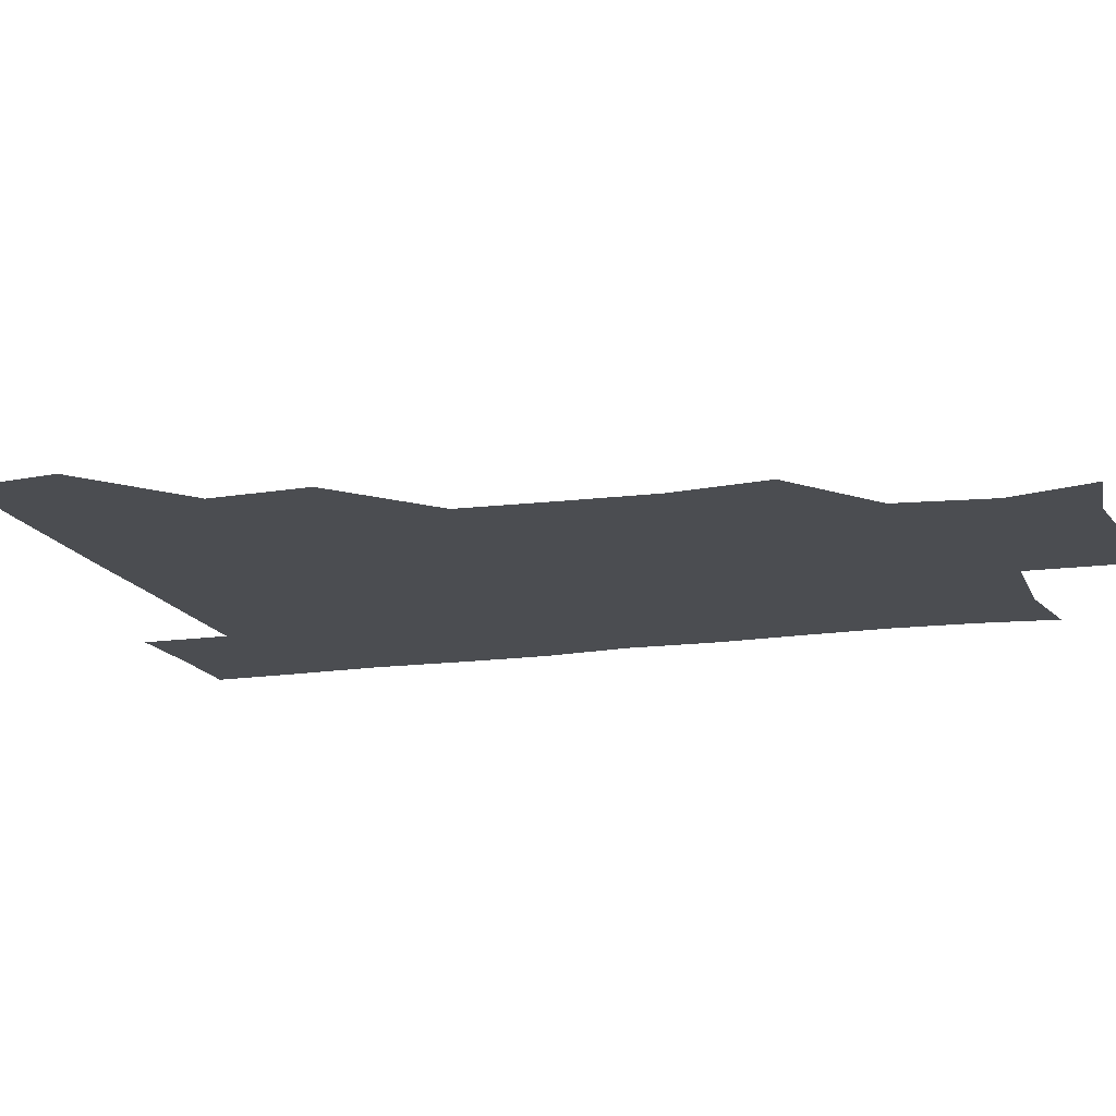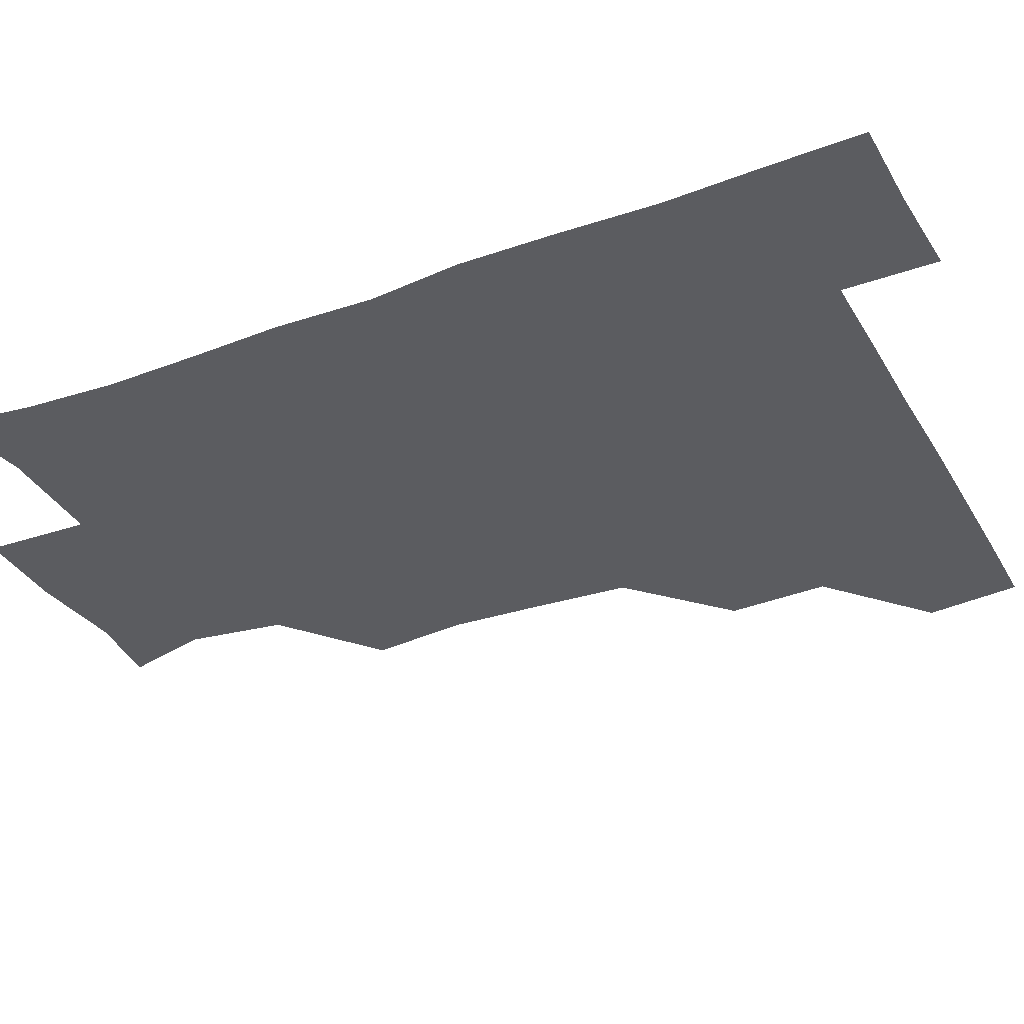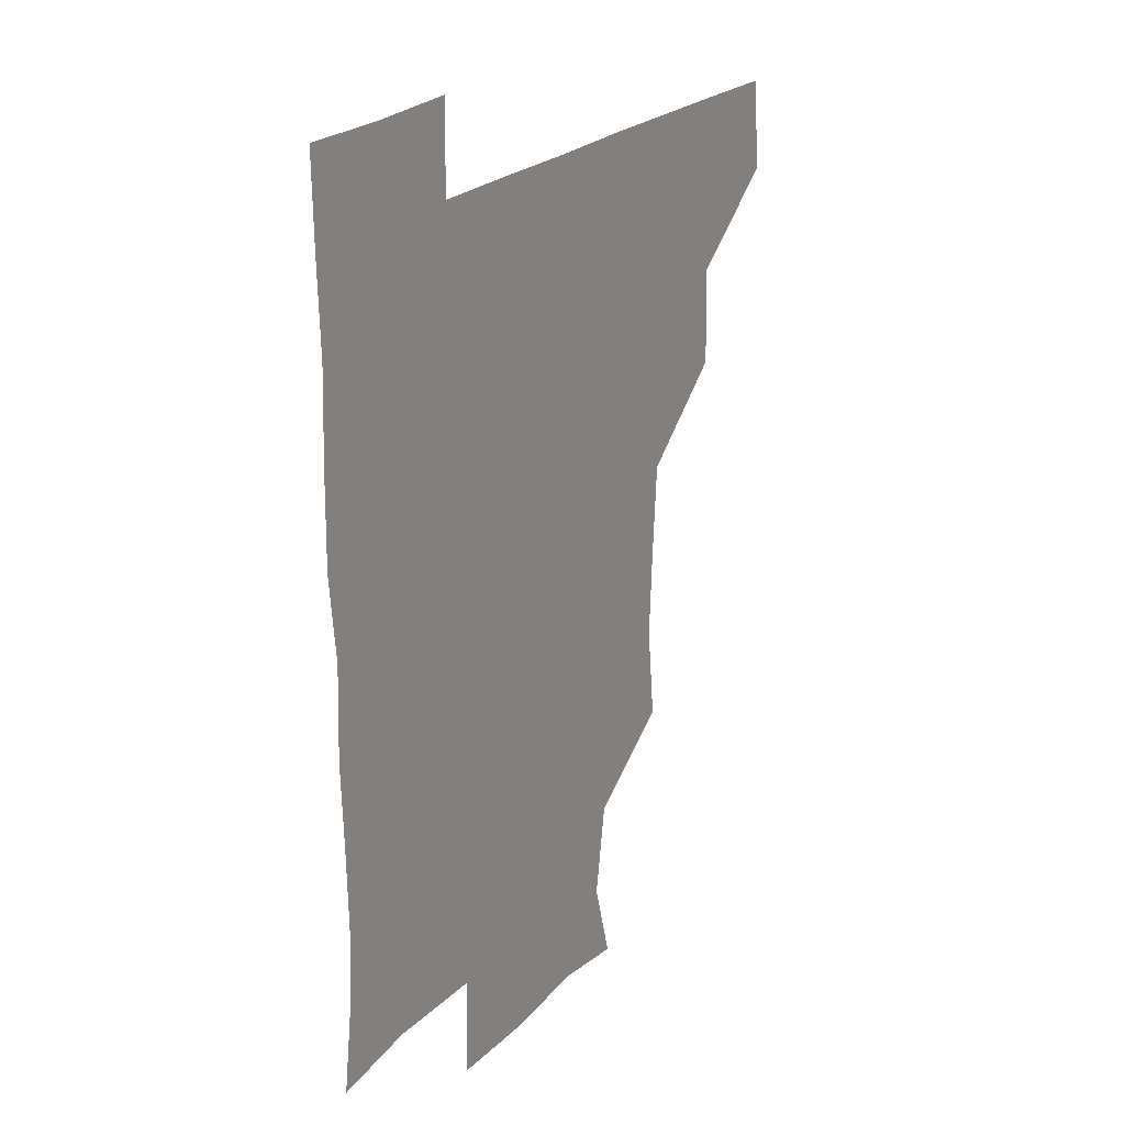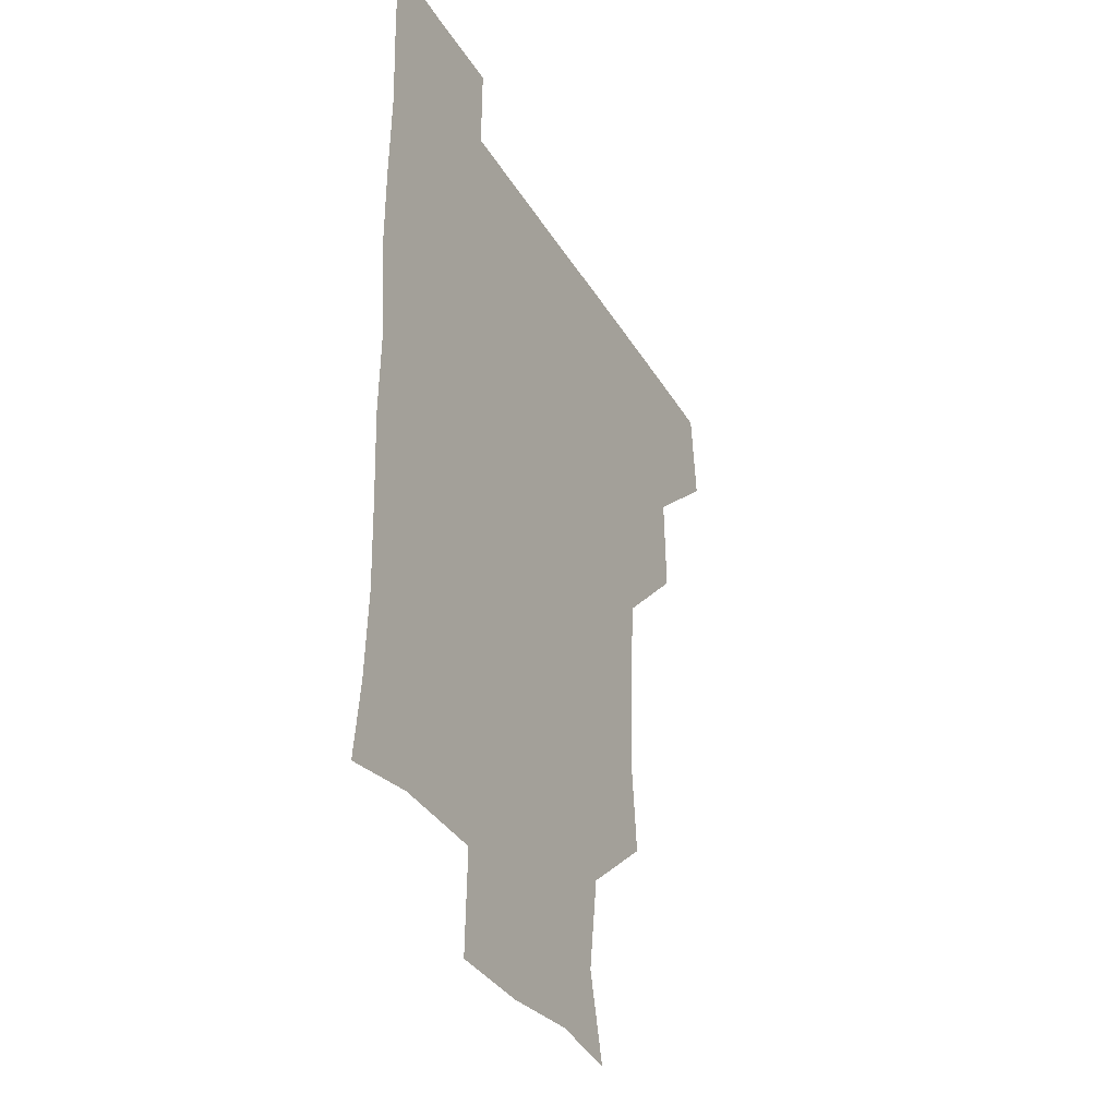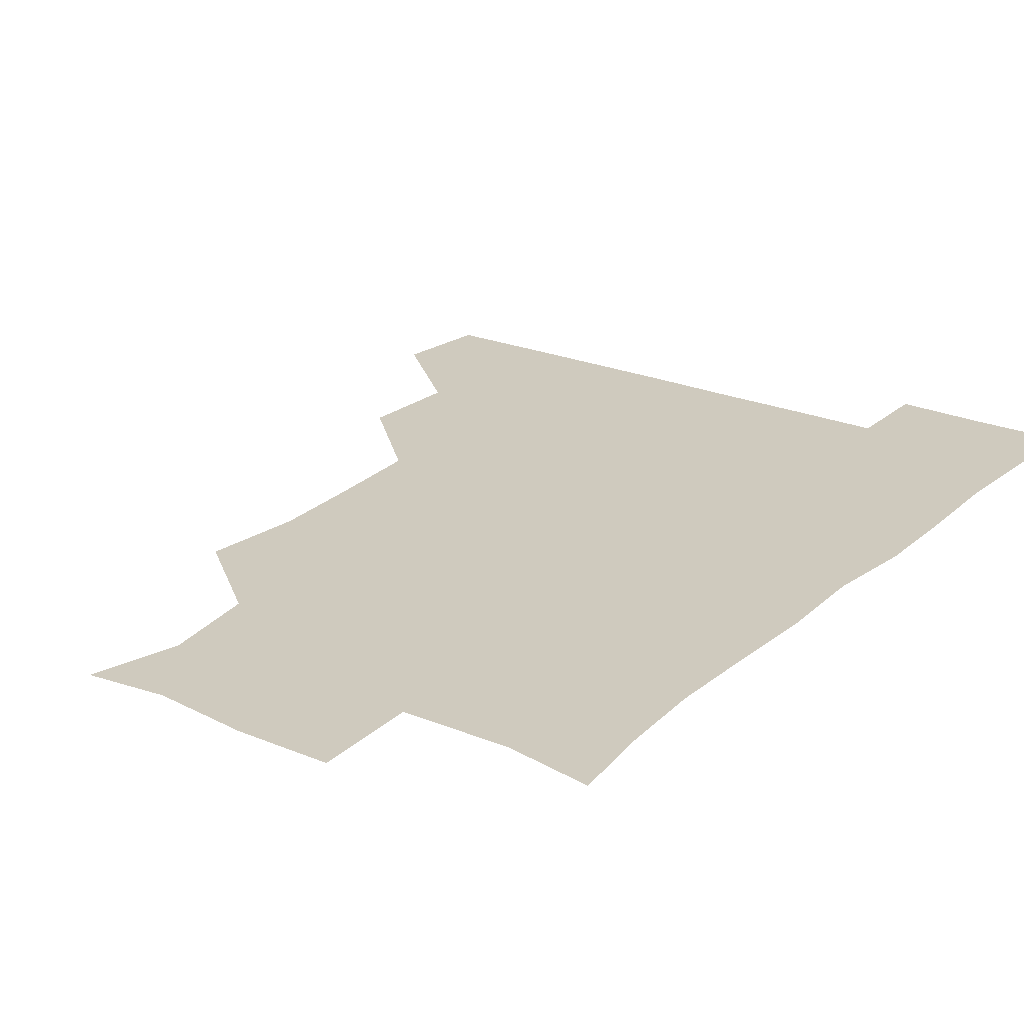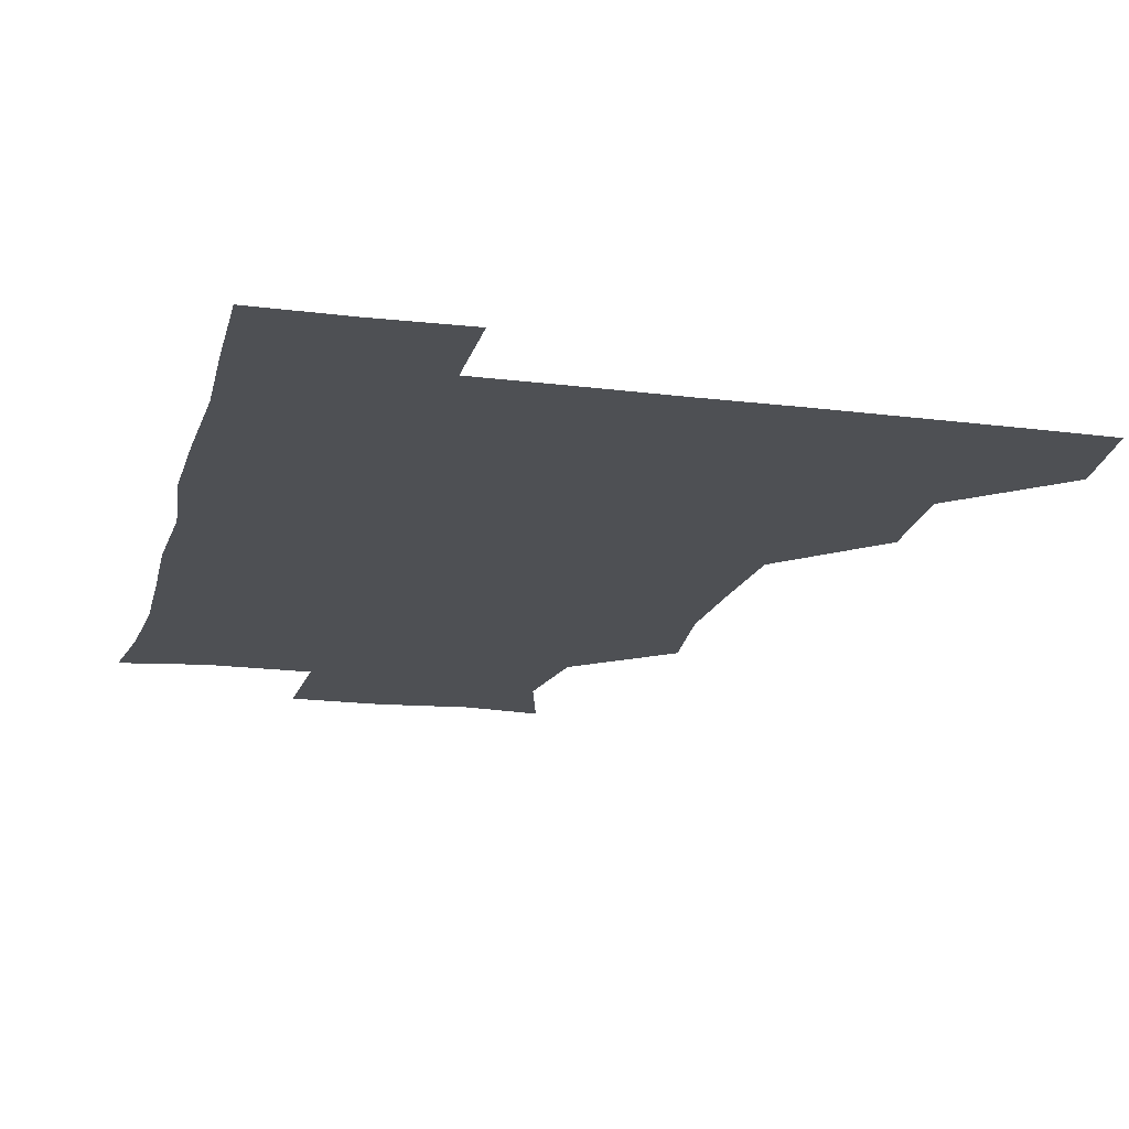
<metadata>
{"format":"obj","ext":"obj","renderer":"f3d","projection":"perspective","resolution":1024,"background":"white","views":[{"elev":-15.7,"azim":-72.6,"up":"+Z"},{"elev":-34.5,"azim":116.3,"up":"+Z"},{"elev":24.5,"azim":123.8,"up":"+Y"},{"elev":-33.8,"azim":116.4,"up":"+Y"},{"elev":23.2,"azim":35.5,"up":"+Z"},{"elev":-18.6,"azim":166.4,"up":"+Z"}]}
</metadata>
<code>
v 479 449.2 0
v 482.5 480.3 0
v 511.1 387.1 0
v 512.4 420.6 0
v 512.4 451.6 0
v 511.6 480.8 0
v 542.7 263 0
v 546.1 295.6 0
v 544.6 326.3 0
v 542.5 358.1 0
v 541.2 389.8 0
v 542.3 422.3 0
v 542 451.5 0
v 541.1 481 0
v 571.4 177.5 0
v 579.1 206.2 0
v 574.4 238.2 0
v 573.9 272.5 0
v 573.8 303.3 0
v 572.9 332.5 0
v 572.3 362.8 0
v 572.5 393.3 0
v 572 422.4 0
v 572.2 451.4 0
v 570.8 481.2 0
v 597.1 180.3 0
v 604.1 213 0
v 602.2 242.9 0
v 602.3 275.2 0
v 602.2 303.7 0
v 601.8 333.3 0
v 601.5 363 0
v 601.6 393.4 0
v 601.3 422 0
v 601.4 451.5 0
v 601.1 480.9 0
v 628.7 176.8 0
v 630.7 214.6 0
v 631.3 245.1 0
v 631 273.8 0
v 630.7 304.5 0
v 630.9 334.2 0
v 630.9 364 0
v 630.8 393.5 0
v 631 422.3 0
v 631.2 451.7 0
v 630.9 481.1 0
v 659.5 177 0
v 658.3 211.9 0
v 659.2 244.5 0
v 659.5 275.3 0
v 659.8 304 0
v 659.6 334 0
v 659.8 363.7 0
v 659.8 393.4 0
v 660.3 422.6 0
v 660.6 452.2 0
v 661.1 481.1 0
v 660.7 511.5 0
v 694.1 212.2 0
v 688.7 243.5 0
v 687.5 273.6 0
v 687 304.5 0
v 688.7 332.2 0
v 688.2 362.9 0
v 688.7 392.7 0
v 688.9 422.5 0
v 689.3 452.4 0
v 690 481.3 0
v 691 510.5 0
v 723.1 207.4 0
v 719.7 234.3 0
v 717.9 263.8 0
v 718.5 294.1 0
v 719.6 324.1 0
v 718.3 356.1 0
v 721.1 385.9 0
v 720.6 416.6 0
v 719.3 449.1 0
v 720.3 480.2 0
v 720.7 510.7 0
f 4 5 1
f 1 5 2
f 5 6 2
f 10 11 3
f 3 11 4
f 11 12 4
f 4 12 5
f 12 13 5
f 5 13 6
f 13 14 6
f 17 18 7
f 7 18 8
f 18 19 8
f 8 19 9
f 19 20 9
f 9 20 10
f 20 21 10
f 10 21 11
f 21 22 11
f 11 22 12
f 22 23 12
f 12 23 13
f 23 24 13
f 13 24 14
f 24 25 14
f 15 26 16
f 26 27 16
f 16 27 17
f 27 28 17
f 17 28 18
f 28 29 18
f 18 29 19
f 29 30 19
f 19 30 20
f 30 31 20
f 20 31 21
f 31 32 21
f 21 32 22
f 32 33 22
f 22 33 23
f 33 34 23
f 23 34 24
f 34 35 24
f 24 35 25
f 35 36 25
f 26 37 27
f 37 38 27
f 27 38 28
f 38 39 28
f 28 39 29
f 39 40 29
f 29 40 30
f 40 41 30
f 30 41 31
f 41 42 31
f 31 42 32
f 42 43 32
f 32 43 33
f 43 44 33
f 33 44 34
f 44 45 34
f 34 45 35
f 45 46 35
f 35 46 36
f 46 47 36
f 37 48 38
f 48 49 38
f 38 49 39
f 49 50 39
f 39 50 40
f 50 51 40
f 40 51 41
f 51 52 41
f 41 52 42
f 52 53 42
f 42 53 43
f 53 54 43
f 43 54 44
f 54 55 44
f 44 55 45
f 55 56 45
f 45 56 46
f 56 57 46
f 46 57 47
f 57 58 47
f 49 60 50
f 60 61 50
f 50 61 51
f 61 62 51
f 51 62 52
f 62 63 52
f 52 63 53
f 63 64 53
f 53 64 54
f 64 65 54
f 54 65 55
f 65 66 55
f 55 66 56
f 66 67 56
f 56 67 57
f 67 68 57
f 57 68 58
f 68 69 58
f 58 69 59
f 69 70 59
f 60 71 61
f 71 72 61
f 61 72 62
f 72 73 62
f 62 73 63
f 73 74 63
f 63 74 64
f 74 75 64
f 64 75 65
f 75 76 65
f 65 76 66
f 76 77 66
f 66 77 67
f 77 78 67
f 67 78 68
f 78 79 68
f 68 79 69
f 79 80 69
f 69 80 70
f 80 81 70

</code>
